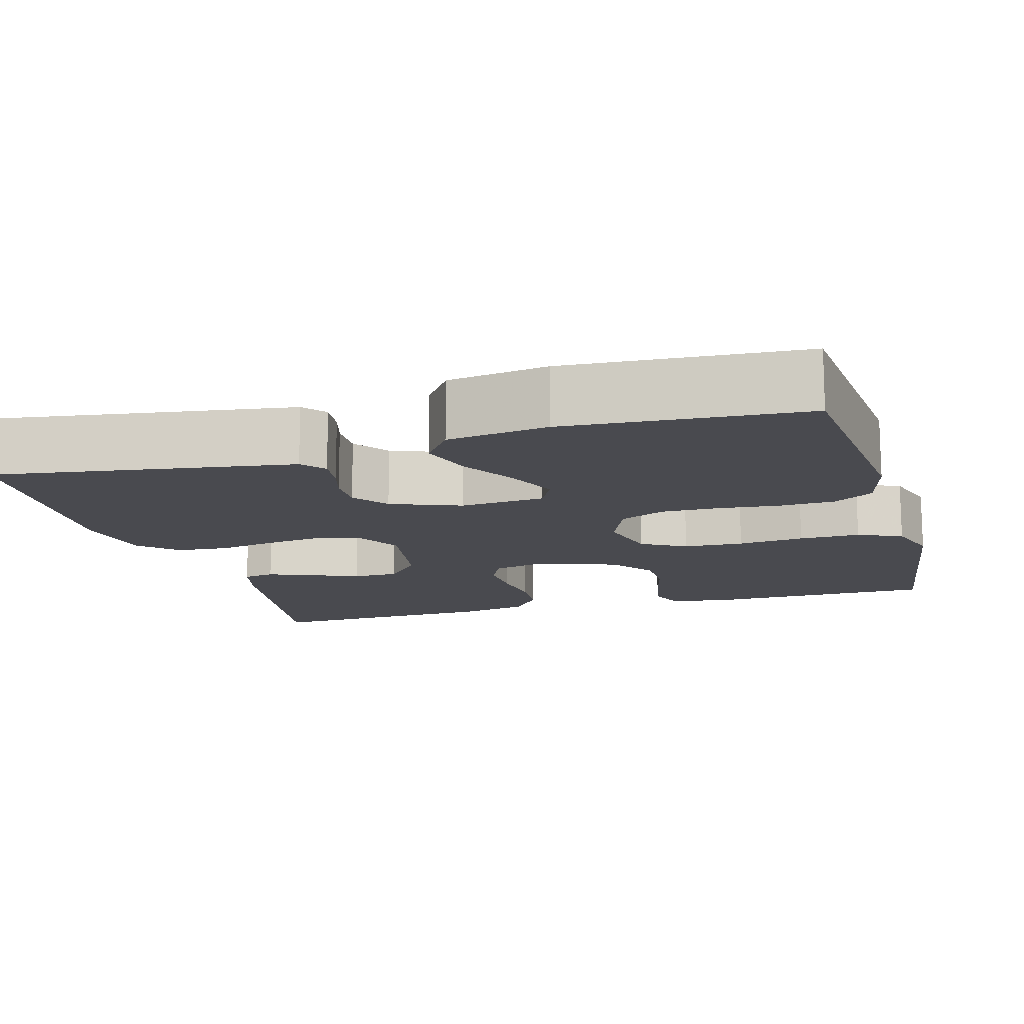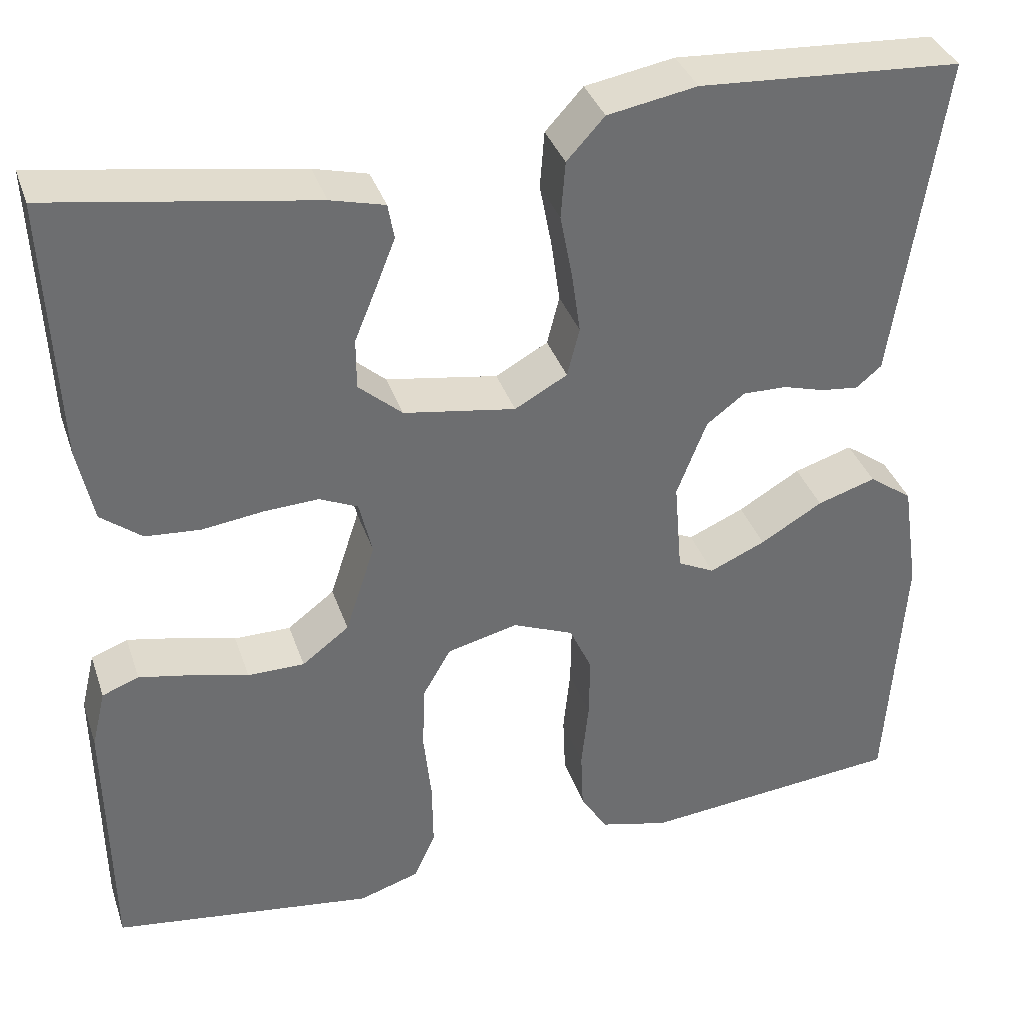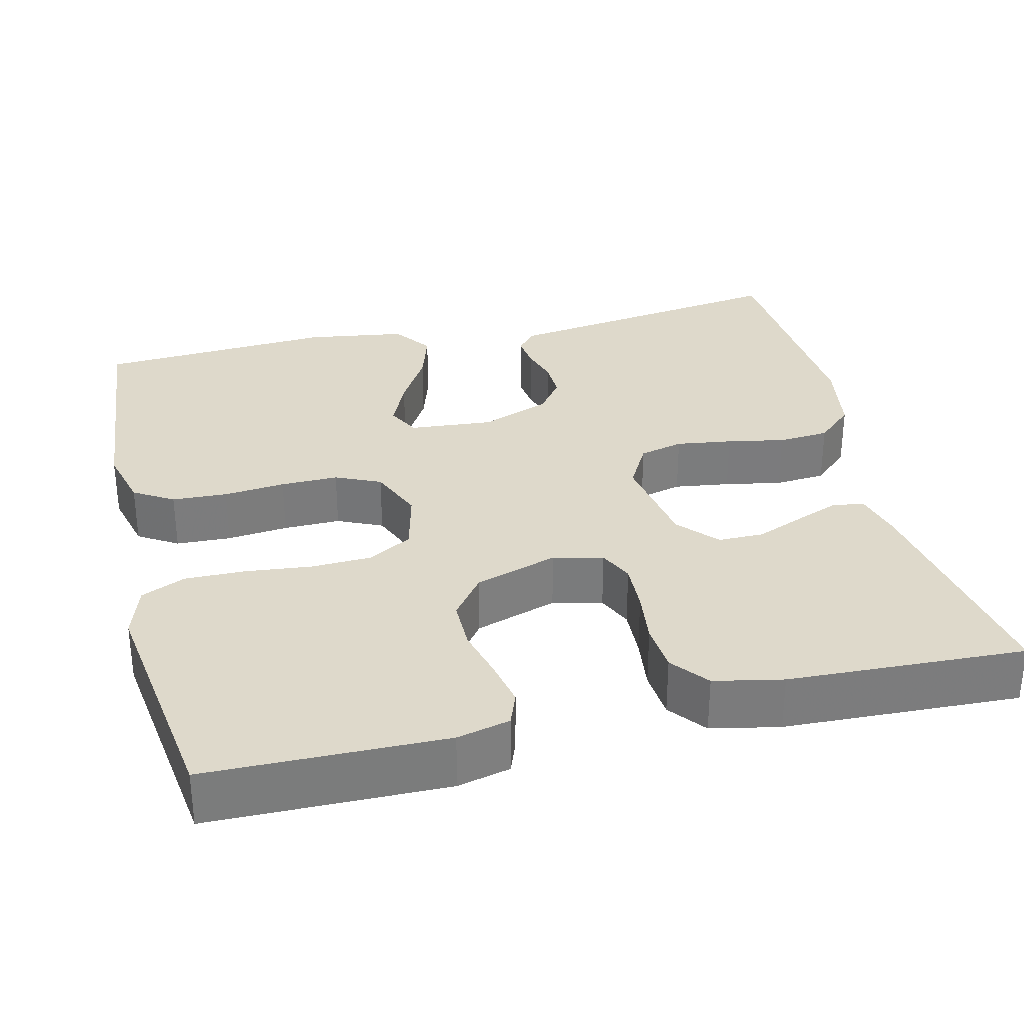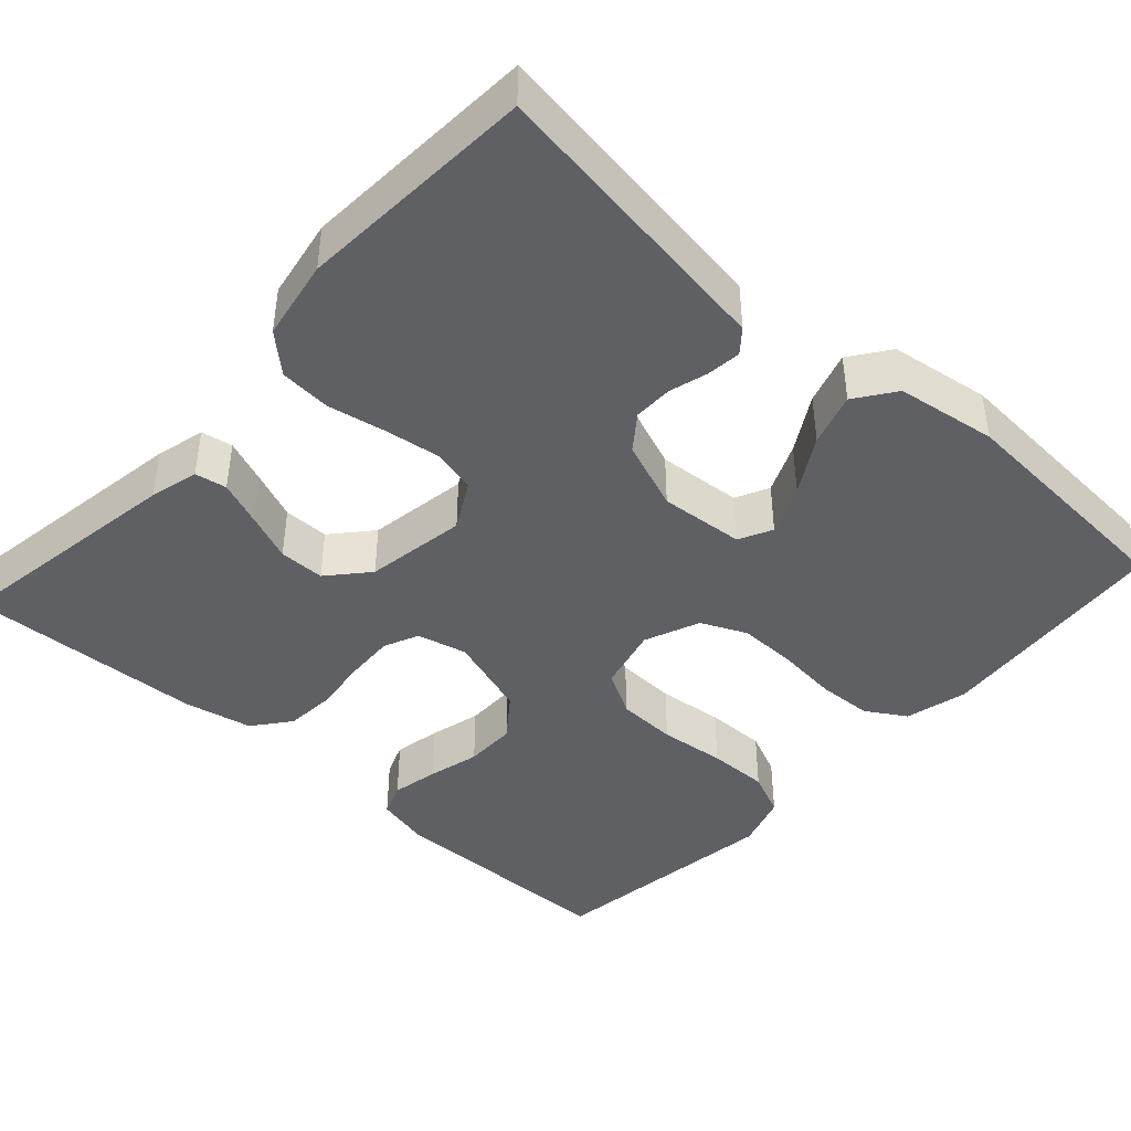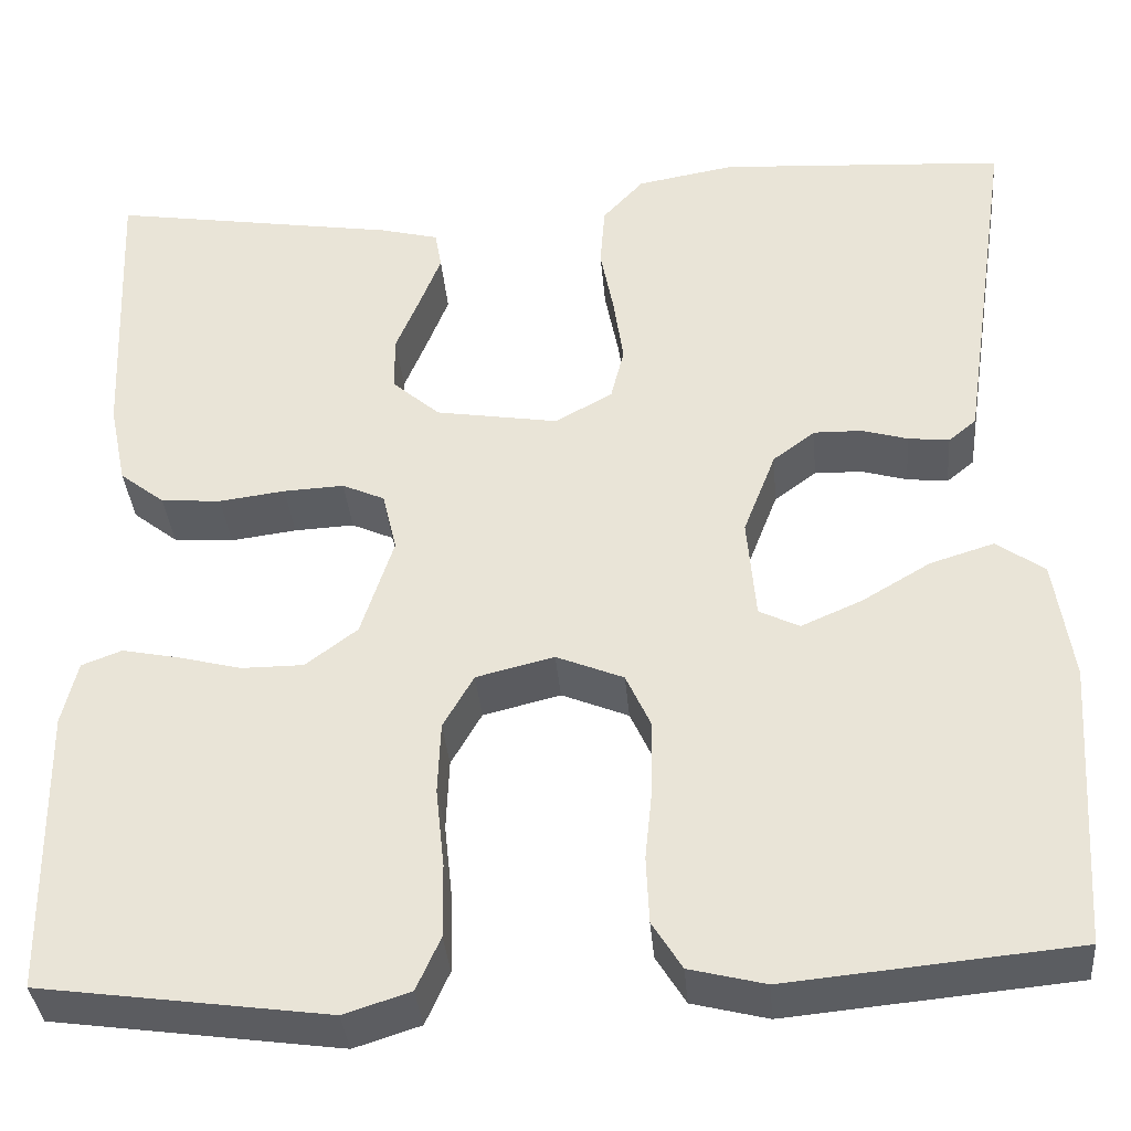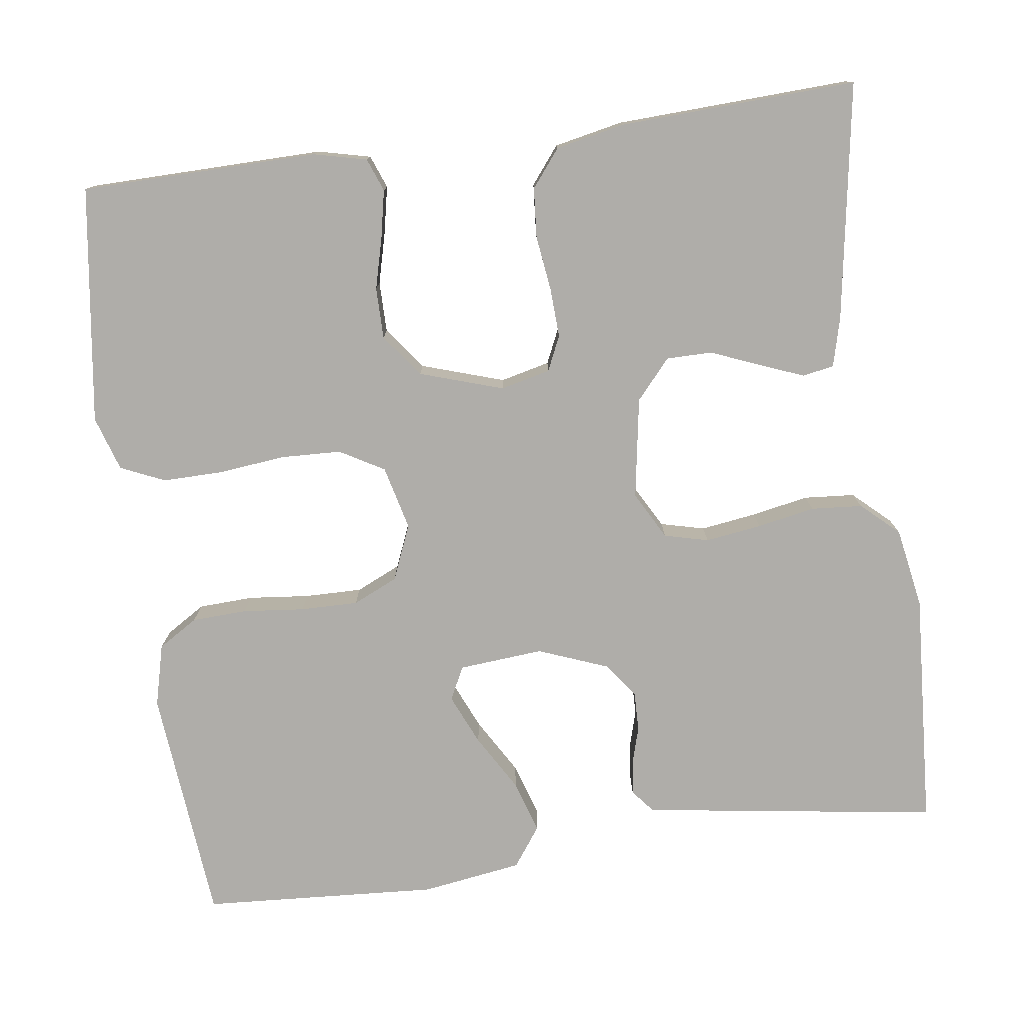
<metadata>
{"format":"obj","ext":"obj","renderer":"f3d","projection":"perspective","resolution":1024,"background":"white","views":[{"elev":-13.6,"azim":105.8,"up":"+Y"},{"elev":36.3,"azim":-17.7,"up":"+Z"},{"elev":31.7,"azim":-103.6,"up":"+Y"},{"elev":-43.0,"azim":47.8,"up":"+Y"},{"elev":-36.3,"azim":4.9,"up":"+Z"},{"elev":-77.4,"azim":-82.2,"up":"+Y"}]}
</metadata>
<code>
v -0.5 0.07 -0.5
v -0.504 0.07 -0.2
v -0.488 0.07 -0.133
v -0.446 0.07 -0.117
v -0.387 0.07 -0.129
v -0.321 0.07 -0.146
v -0.256 0.07 -0.146
v -0.202 0.07 -0.105
v -0.168 0.07 0
v -0.183 0.07 0.063
v -0.227 0.07 0.083
v -0.29 0.07 0.08
v -0.359 0.07 0.071
v -0.422 0.07 0.076
v -0.469 0.07 0.113
v -0.487 0.07 0.2
v -0.5 0.07 0.5
v -0.2 0.07 0.452
v -0.138 0.07 0.436
v -0.131 0.07 0.396
v -0.153 0.07 0.34
v -0.178 0.07 0.279
v -0.178 0.07 0.221
v -0.128 0.07 0.177
v 0 0.07 0.156
v 0.06 0.07 0.189
v 0.074 0.07 0.245
v 0.064 0.07 0.316
v 0.05 0.07 0.389
v 0.055 0.07 0.454
v 0.098 0.07 0.501
v 0.2 0.07 0.519
v 0.5 0.07 0.5
v 0.456 0.07 0.2
v 0.445 0.07 0.125
v 0.416 0.07 0.101
v 0.373 0.07 0.106
v 0.325 0.07 0.12
v 0.275 0.07 0.121
v 0.231 0.07 0.088
v 0.197 0.07 0
v 0.206 0.07 -0.107
v 0.248 0.07 -0.128
v 0.312 0.07 -0.1
v 0.383 0.07 -0.058
v 0.45 0.07 -0.037
v 0.5 0.07 -0.073
v 0.519 0.07 -0.2
v 0.5 0.07 -0.5
v 0.2 0.07 -0.528
v 0.121 0.07 -0.508
v 0.09 0.07 -0.458
v 0.087 0.07 -0.388
v 0.095 0.07 -0.31
v 0.096 0.07 -0.237
v 0.07 0.07 -0.18
v 0 0.07 -0.151
v -0.081 0.07 -0.171
v -0.113 0.07 -0.227
v -0.116 0.07 -0.303
v -0.107 0.07 -0.387
v -0.106 0.07 -0.464
v -0.131 0.07 -0.52
v -0.2 0.07 -0.542
v -0.5 0 -0.5
v -0.504 0 -0.2
v -0.488 0 -0.133
v -0.446 0 -0.117
v -0.387 0 -0.129
v -0.321 0 -0.146
v -0.256 0 -0.146
v -0.202 0 -0.105
v -0.168 0 0
v -0.183 0 0.063
v -0.227 0 0.083
v -0.29 0 0.08
v -0.359 0 0.071
v -0.422 0 0.076
v -0.469 0 0.113
v -0.487 0 0.2
v -0.5 0 0.5
v -0.2 0 0.452
v -0.138 0 0.436
v -0.131 0 0.396
v -0.153 0 0.34
v -0.178 0 0.279
v -0.178 0 0.221
v -0.128 0 0.177
v 0 0 0.156
v 0.06 0 0.189
v 0.074 0 0.245
v 0.064 0 0.316
v 0.05 0 0.389
v 0.055 0 0.454
v 0.098 0 0.501
v 0.2 0 0.519
v 0.5 0 0.5
v 0.456 0 0.2
v 0.445 0 0.125
v 0.416 0 0.101
v 0.373 0 0.106
v 0.325 0 0.12
v 0.275 0 0.121
v 0.231 0 0.088
v 0.197 0 0
v 0.206 0 -0.107
v 0.248 0 -0.128
v 0.312 0 -0.1
v 0.383 0 -0.058
v 0.45 0 -0.037
v 0.5 0 -0.073
v 0.519 0 -0.2
v 0.5 0 -0.5
v 0.2 0 -0.528
v 0.121 0 -0.508
v 0.09 0 -0.458
v 0.087 0 -0.388
v 0.095 0 -0.31
v 0.096 0 -0.237
v 0.07 0 -0.18
v 0 0 -0.151
v -0.081 0 -0.171
v -0.113 0 -0.227
v -0.116 0 -0.303
v -0.107 0 -0.387
v -0.106 0 -0.464
v -0.131 0 -0.52
v -0.2 0 -0.542
f 60 61 62 63
f 59 60 63 64
f 51 52 53 54
f 51 54 55
f 50 51 55
f 49 50 55
f 48 49 55 56
f 44 45 46 47
f 43 44 47 48
f 35 36 37 38
f 34 35 38 39
f 33 34 39
f 32 33 39 40
f 28 29 30 31
f 27 28 31 32
f 26 27 32 40
f 19 20 21 22
f 17 18 19 22
f 17 22 23
f 16 17 23 24
f 12 13 14 15
f 11 12 15 16
f 3 4 5 6
f 1 2 3 6
f 59 64 1 6
f 58 59 6 7
f 57 58 7 8
f 43 48 56 57
f 42 43 57 8
f 41 42 8 9
f 25 26 40 41
f 25 41 9 10
f 11 16 24 25
f 10 11 25
f 127 126 125 124
f 128 127 124 123
f 118 117 116 115
f 119 118 115
f 119 115 114
f 119 114 113
f 120 119 113 112
f 111 110 109 108
f 112 111 108 107
f 102 101 100 99
f 103 102 99 98
f 103 98 97
f 104 103 97 96
f 95 94 93 92
f 96 95 92 91
f 104 96 91 90
f 86 85 84 83
f 86 83 82 81
f 87 86 81
f 88 87 81 80
f 79 78 77 76
f 80 79 76 75
f 70 69 68 67
f 70 67 66 65
f 70 65 128 123
f 71 70 123 122
f 72 71 122 121
f 121 120 112 107
f 72 121 107 106
f 73 72 106 105
f 105 104 90 89
f 74 73 105 89
f 89 88 80 75
f 89 75 74
f 1 65 66 2
f 2 66 67 3
f 3 67 68 4
f 4 68 69 5
f 5 69 70 6
f 6 70 71 7
f 7 71 72 8
f 8 72 73 9
f 9 73 74 10
f 10 74 75 11
f 11 75 76 12
f 12 76 77 13
f 13 77 78 14
f 14 78 79 15
f 15 79 80 16
f 16 80 81 17
f 17 81 82 18
f 18 82 83 19
f 19 83 84 20
f 20 84 85 21
f 21 85 86 22
f 22 86 87 23
f 23 87 88 24
f 24 88 89 25
f 25 89 90 26
f 26 90 91 27
f 27 91 92 28
f 28 92 93 29
f 29 93 94 30
f 30 94 95 31
f 31 95 96 32
f 32 96 97 33
f 33 97 98 34
f 34 98 99 35
f 35 99 100 36
f 36 100 101 37
f 37 101 102 38
f 38 102 103 39
f 39 103 104 40
f 40 104 105 41
f 41 105 106 42
f 42 106 107 43
f 43 107 108 44
f 44 108 109 45
f 45 109 110 46
f 46 110 111 47
f 47 111 112 48
f 48 112 113 49
f 49 113 114 50
f 50 114 115 51
f 51 115 116 52
f 52 116 117 53
f 53 117 118 54
f 54 118 119 55
f 55 119 120 56
f 56 120 121 57
f 57 121 122 58
f 58 122 123 59
f 59 123 124 60
f 60 124 125 61
f 61 125 126 62
f 62 126 127 63
f 63 127 128 64
f 64 128 65 1

</code>
